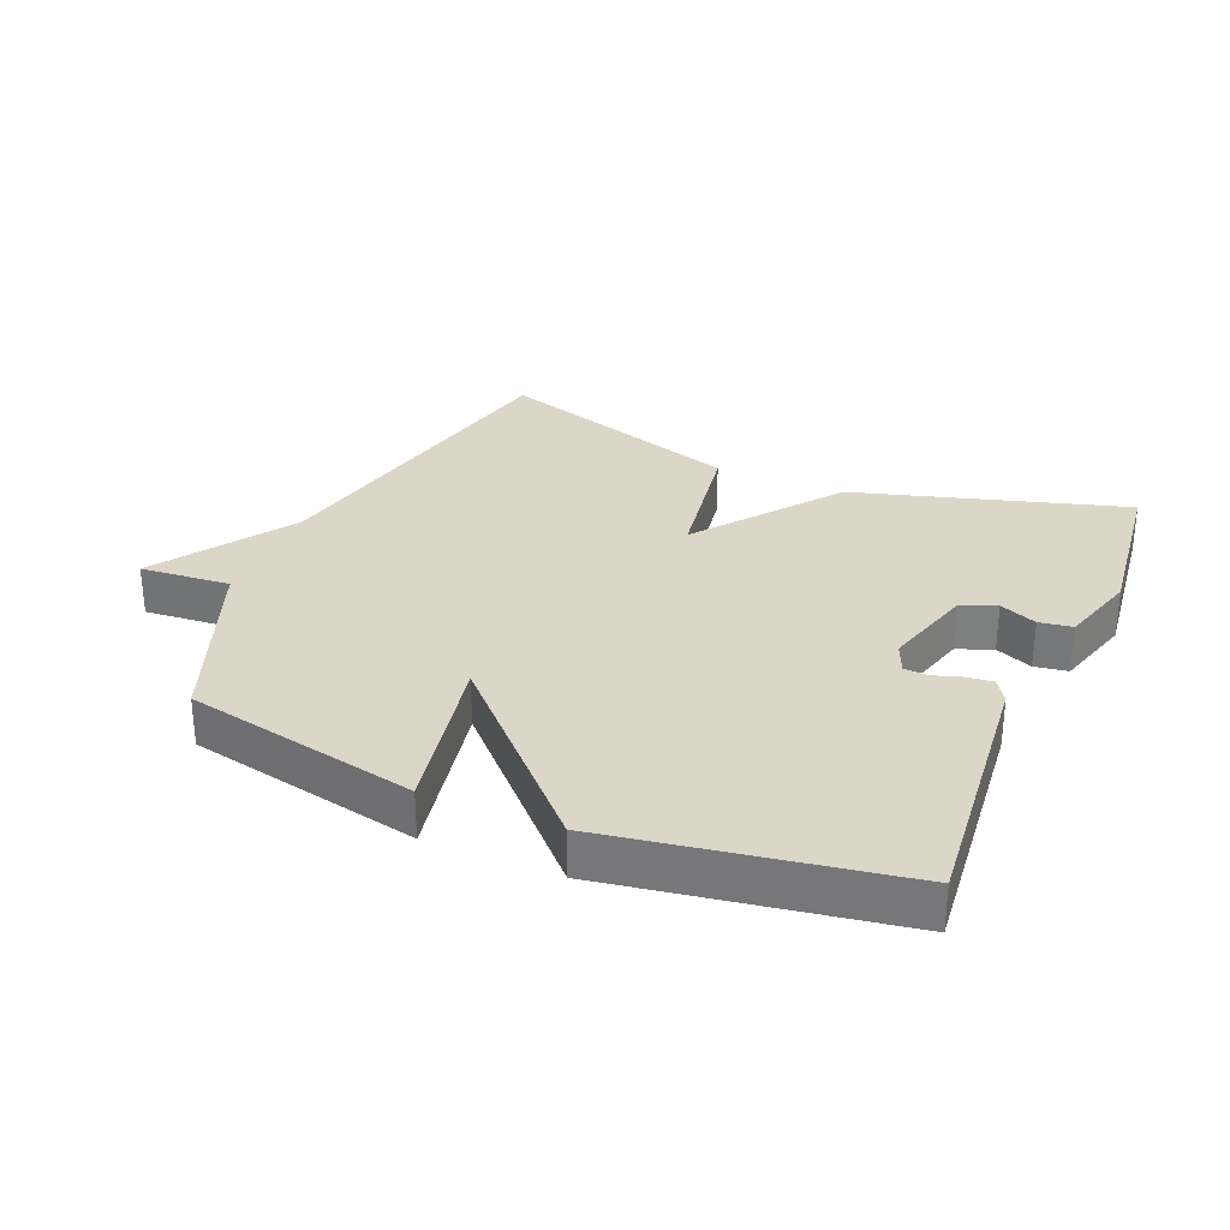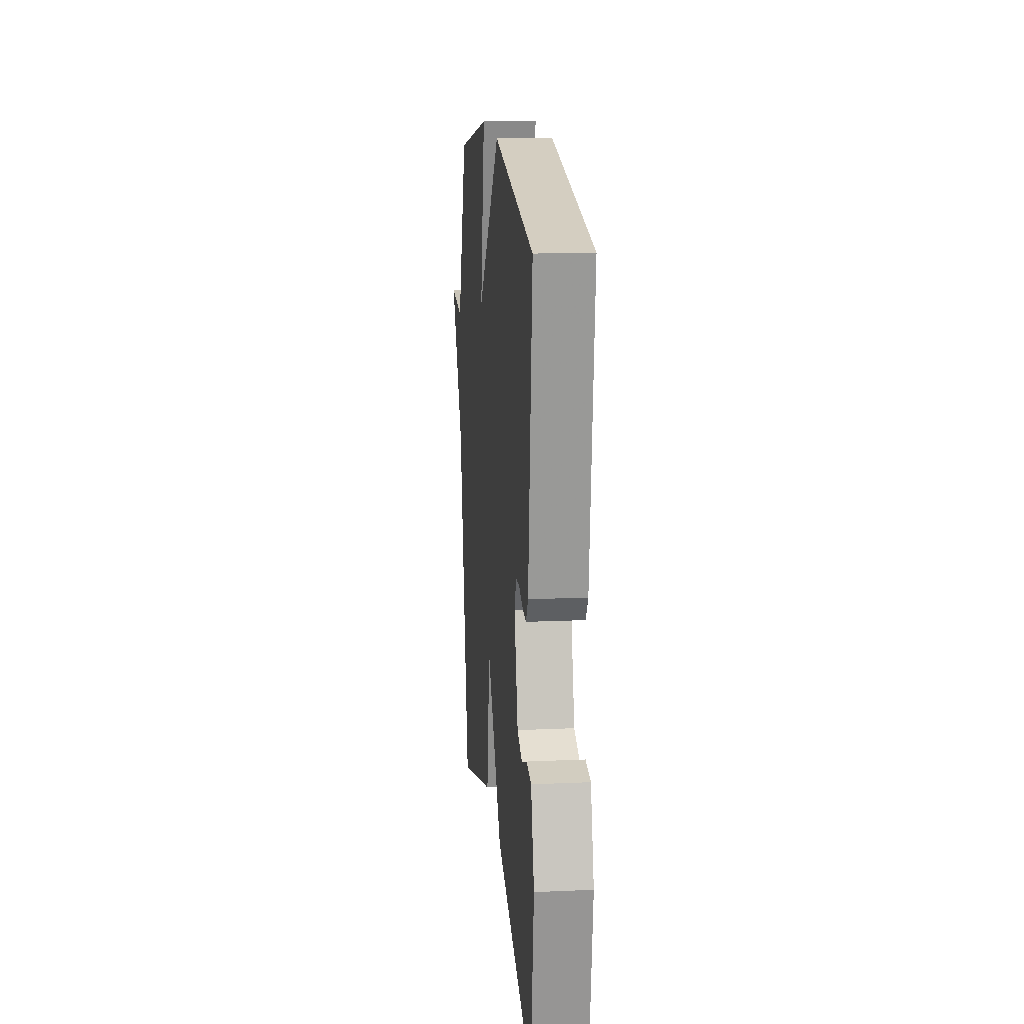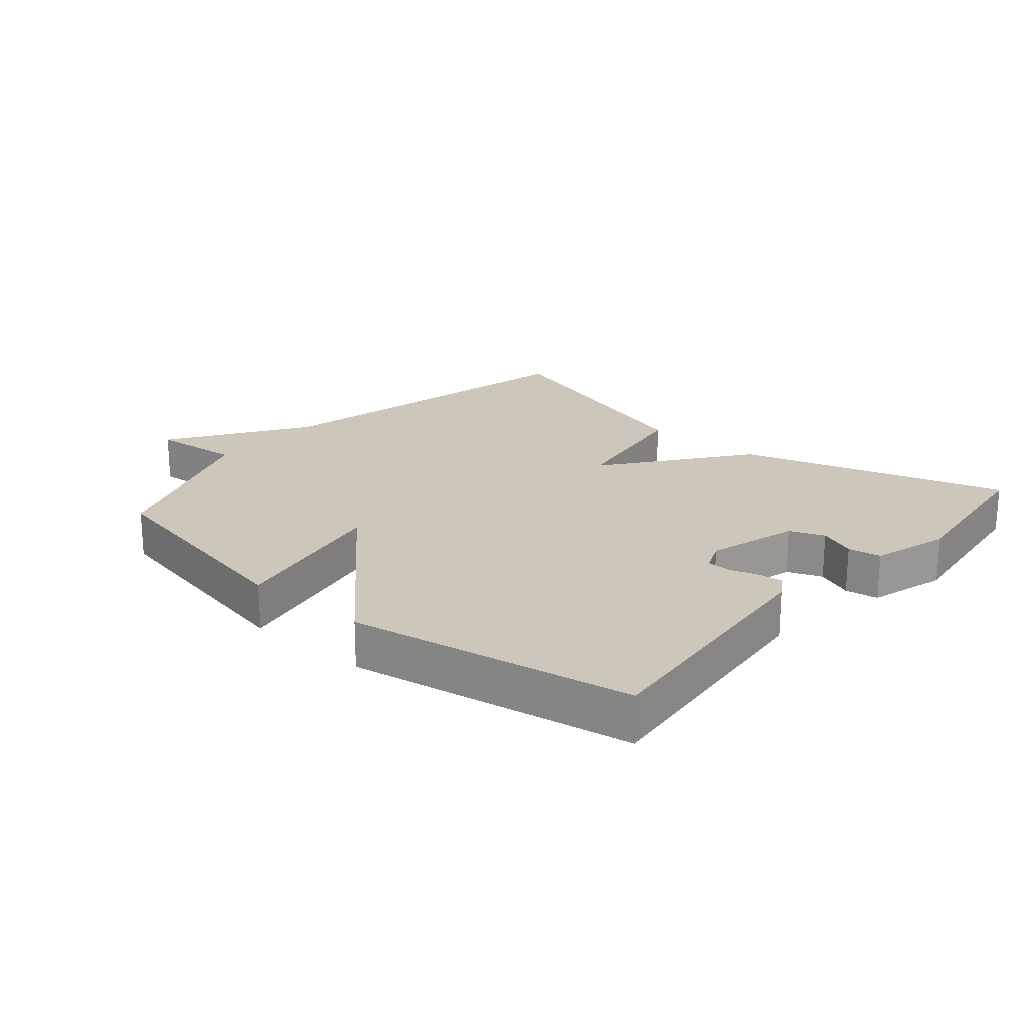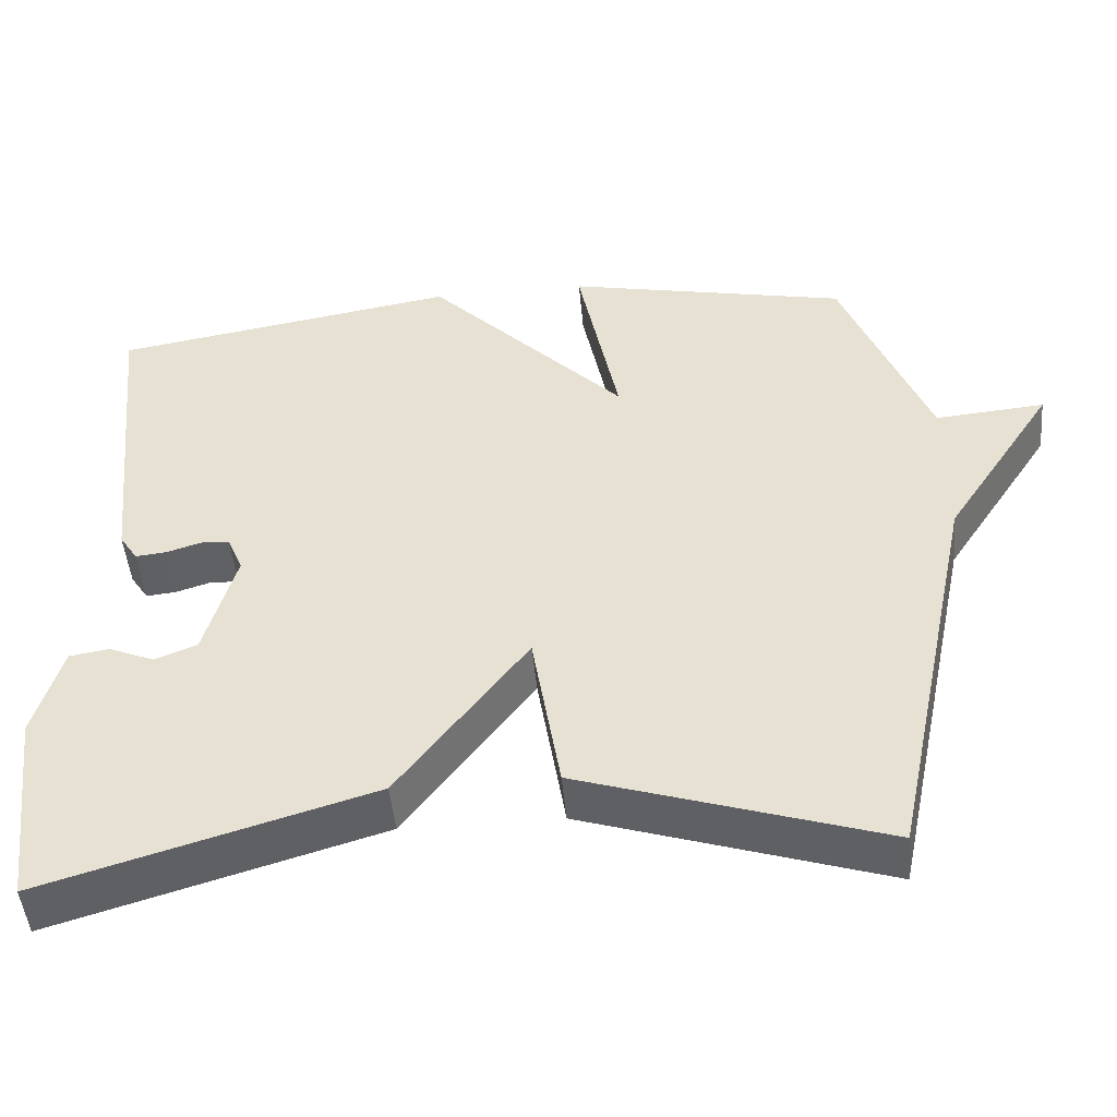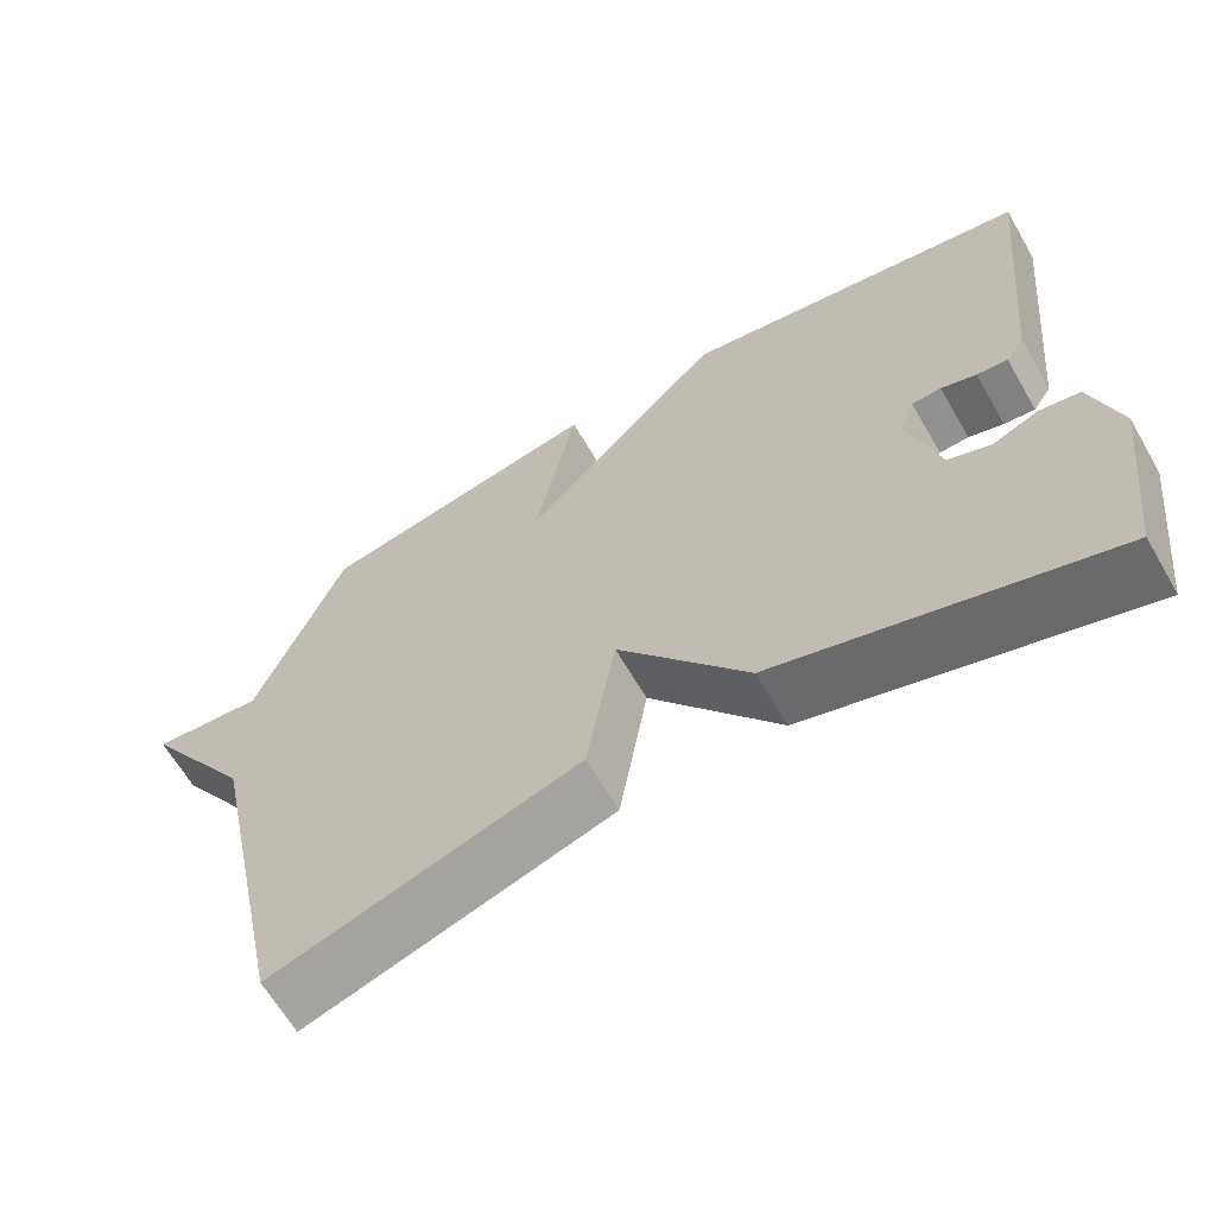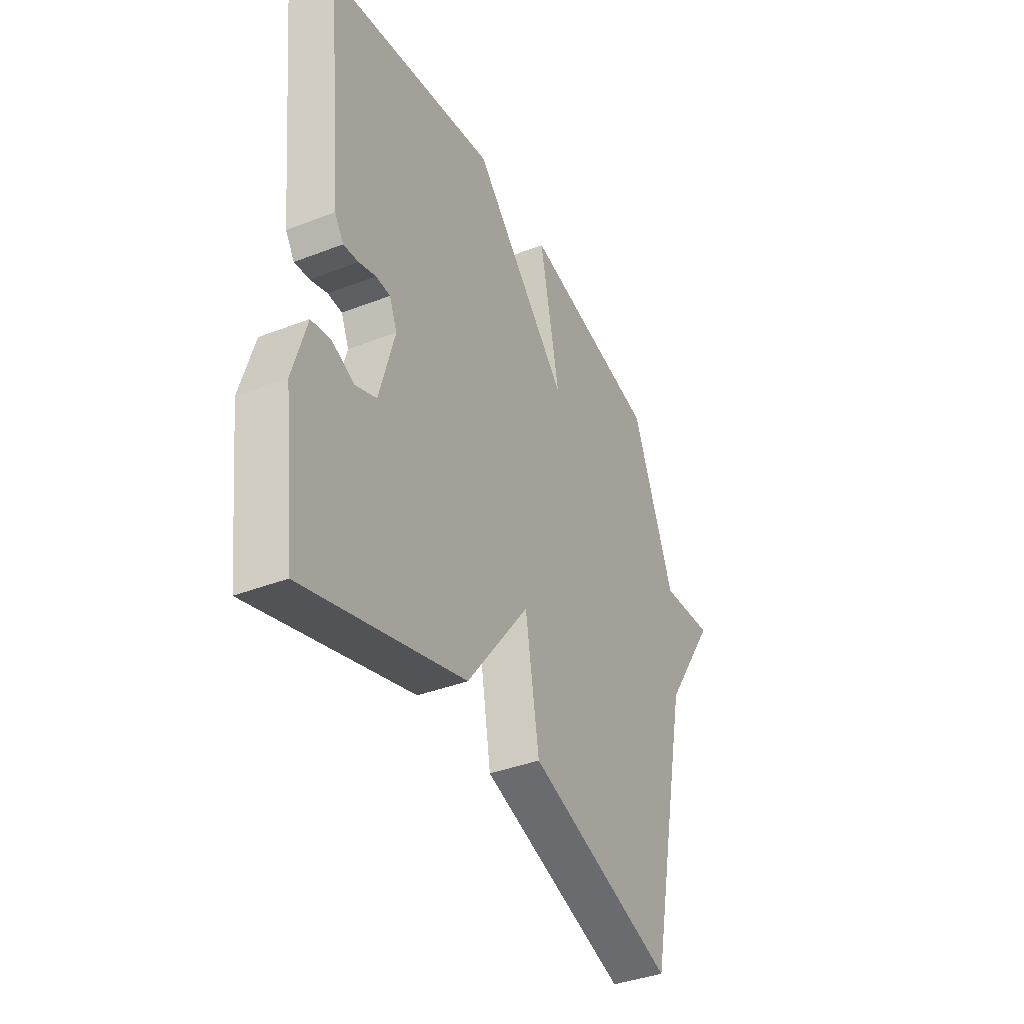
<metadata>
{"format":"obj","ext":"obj","renderer":"f3d","projection":"perspective","resolution":1024,"background":"white","views":[{"elev":30.2,"azim":23.1,"up":"+Y"},{"elev":15.7,"azim":84.6,"up":"+Z"},{"elev":21.3,"azim":40.6,"up":"+Y"},{"elev":-47.9,"azim":-174.8,"up":"+Z"},{"elev":-64.1,"azim":30.1,"up":"+Z"},{"elev":-38.5,"azim":116.1,"up":"+Z"}]}
</metadata>
<code>
v 0.5 0.07 -0.5
v 0.085 0.07 -0.377
v -0.079 0.07 -0.16
v -0.115 0.07 -0.377
v -0.5 0.07 -0.5
v -0.61 0.07 0.023
v -0.749 0.07 0.235
v -0.61 0.07 0.223
v -0.5 0.07 0.5
v -0.141 0.07 0.574
v -0.193 0.07 0.316
v 0.059 0.07 0.574
v 0.5 0.07 0.5
v 0.458 0.07 0.092
v 0.435 0.07 0.057
v 0.396 0.07 0.061
v 0.352 0.07 0.075
v 0.315 0.07 0.073
v 0.295 0.07 0.026
v 0.335 0.07 -0.116
v 0.389 0.07 -0.137
v 0.446 0.07 -0.113
v 0.497 0.07 -0.121
v 0.532 0.07 -0.241
v 0.5 0 -0.5
v 0.085 0 -0.377
v -0.079 0 -0.16
v -0.115 0 -0.377
v -0.5 0 -0.5
v -0.61 0 0.023
v -0.749 0 0.235
v -0.61 0 0.223
v -0.5 0 0.5
v -0.141 0 0.574
v -0.193 0 0.316
v 0.059 0 0.574
v 0.5 0 0.5
v 0.458 0 0.092
v 0.435 0 0.057
v 0.396 0 0.061
v 0.352 0 0.075
v 0.315 0 0.073
v 0.295 0 0.026
v 0.335 0 -0.116
v 0.389 0 -0.137
v 0.446 0 -0.113
v 0.497 0 -0.121
v 0.532 0 -0.241
f 24 1 2
f 23 24 2
f 22 23 2
f 21 22 2
f 20 21 2 3
f 19 20 3
f 18 19 3
f 15 16 17
f 14 15 17
f 13 14 17
f 12 13 17
f 11 12 17
f 11 17 18
f 8 9 10 11
f 8 11 18 3
f 8 3 4
f 7 8 4
f 6 7 4
f 4 5 6
f 26 25 48
f 26 48 47
f 26 47 46
f 26 46 45
f 27 26 45 44
f 27 44 43
f 27 43 42
f 41 40 39
f 41 39 38
f 41 38 37
f 41 37 36
f 41 36 35
f 42 41 35
f 35 34 33 32
f 27 42 35 32
f 28 27 32
f 28 32 31
f 28 31 30
f 30 29 28
f 1 25 26 2
f 2 26 27 3
f 3 27 28 4
f 4 28 29 5
f 5 29 30 6
f 6 30 31 7
f 7 31 32 8
f 8 32 33 9
f 9 33 34 10
f 10 34 35 11
f 11 35 36 12
f 12 36 37 13
f 13 37 38 14
f 14 38 39 15
f 15 39 40 16
f 16 40 41 17
f 17 41 42 18
f 18 42 43 19
f 19 43 44 20
f 20 44 45 21
f 21 45 46 22
f 22 46 47 23
f 23 47 48 24
f 24 48 25 1

</code>
